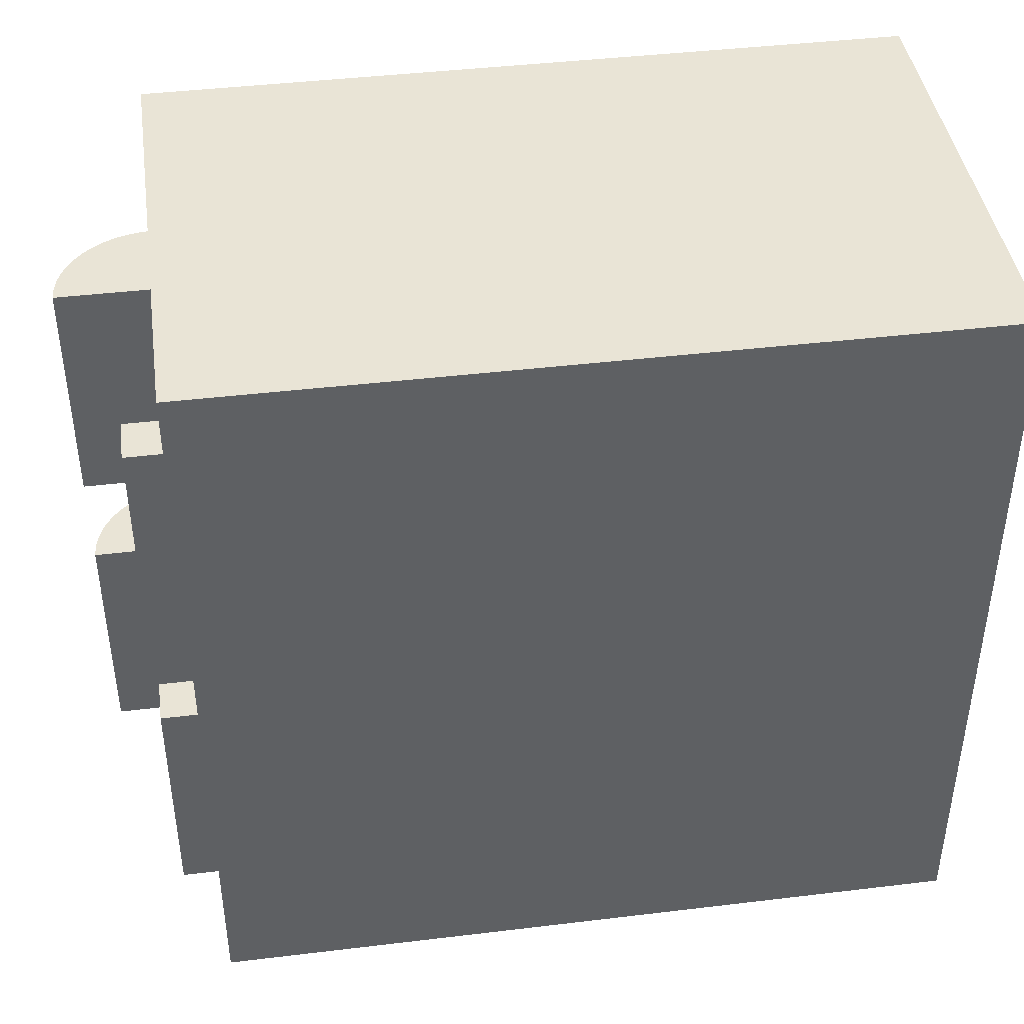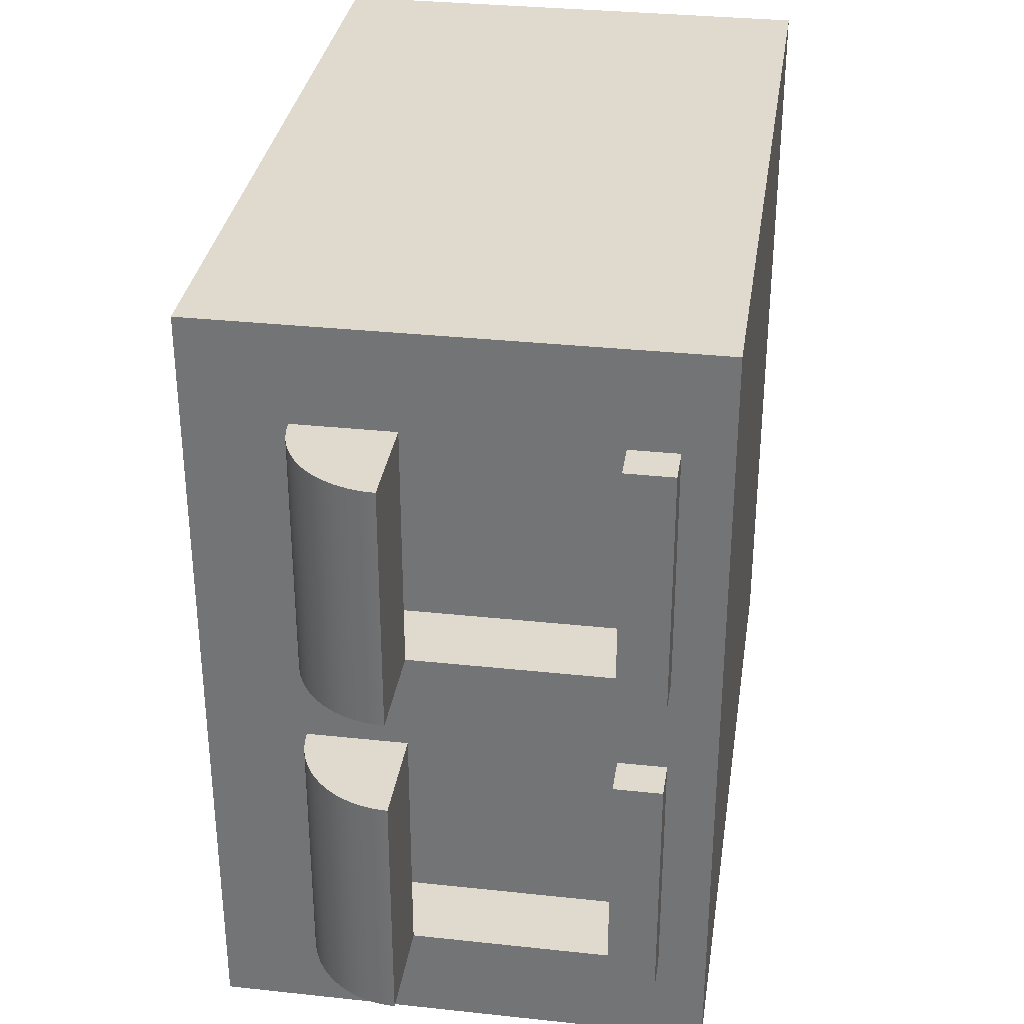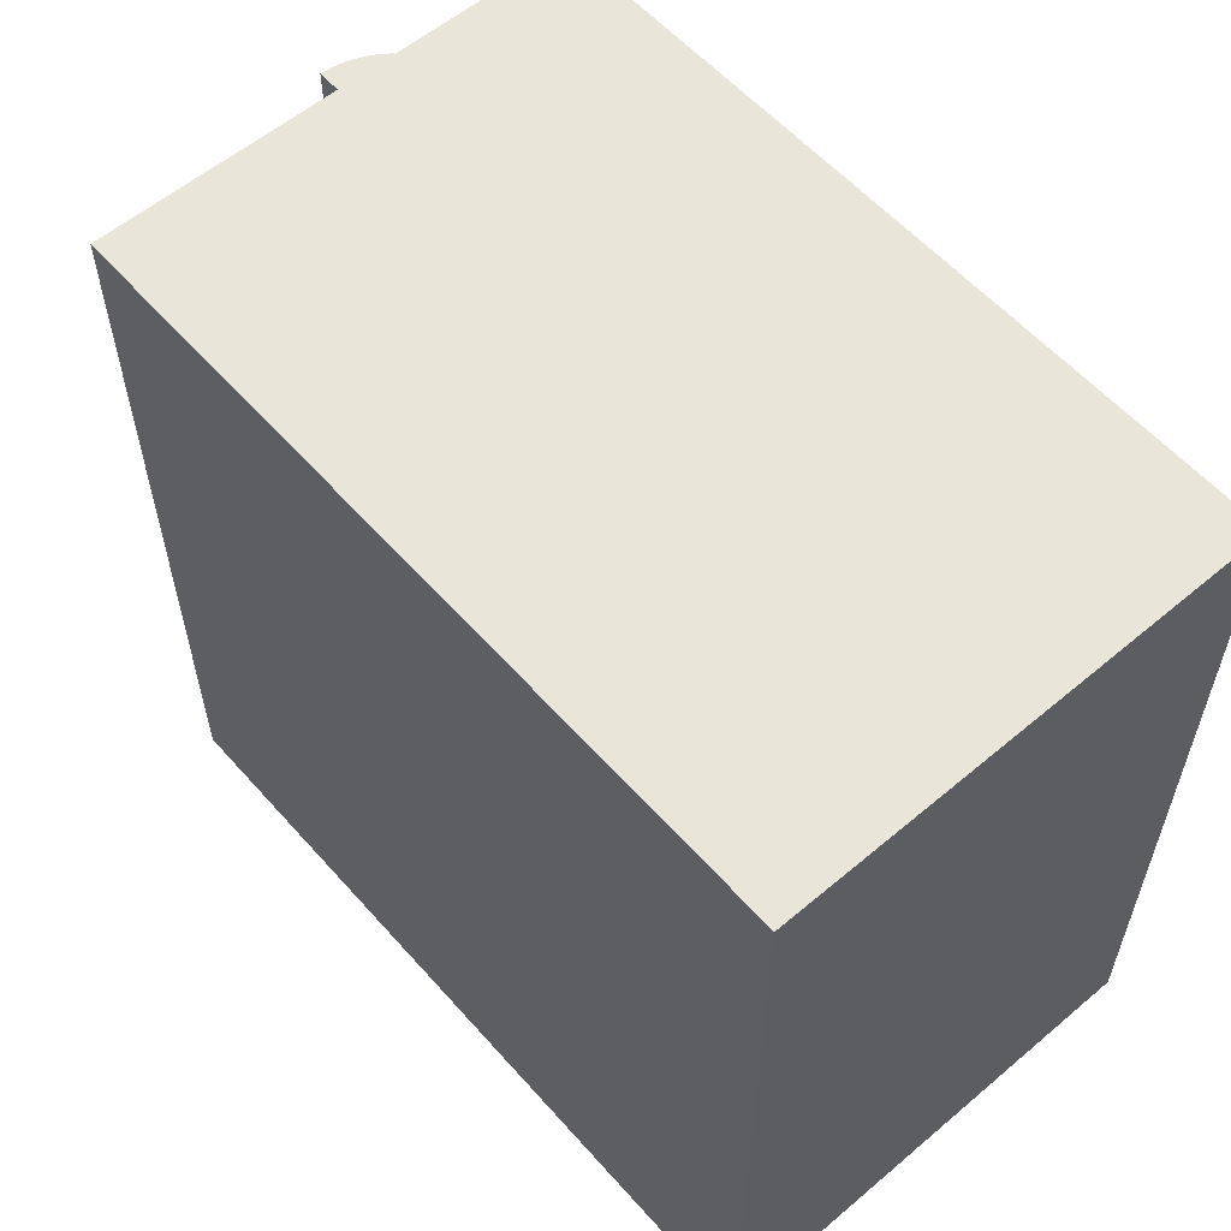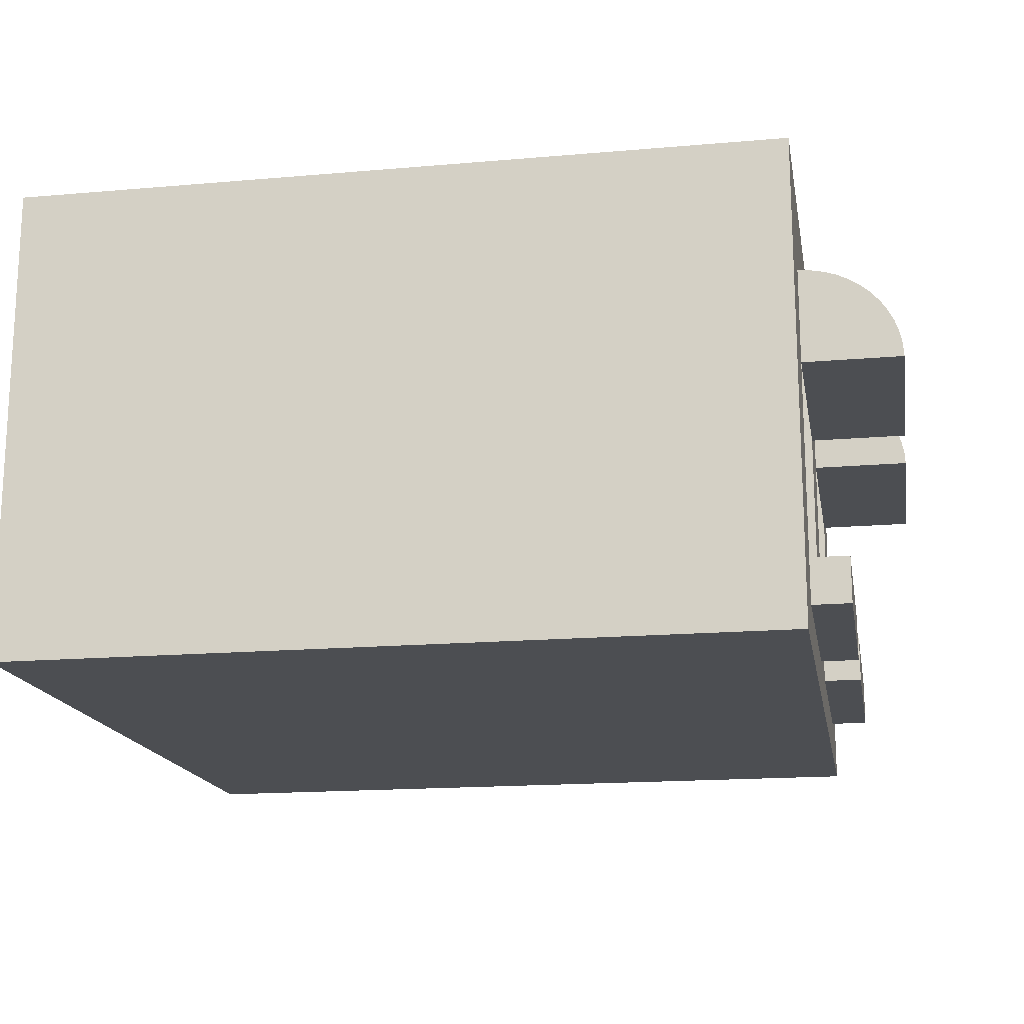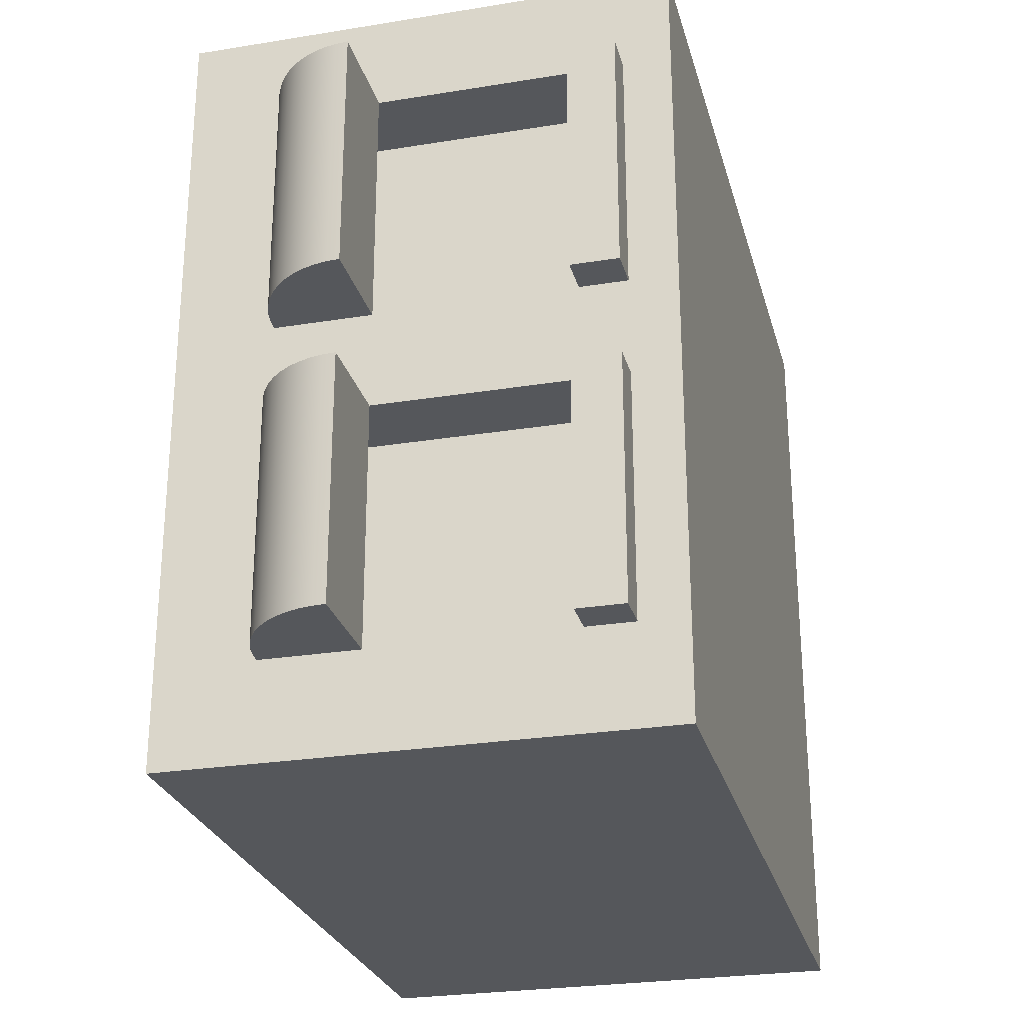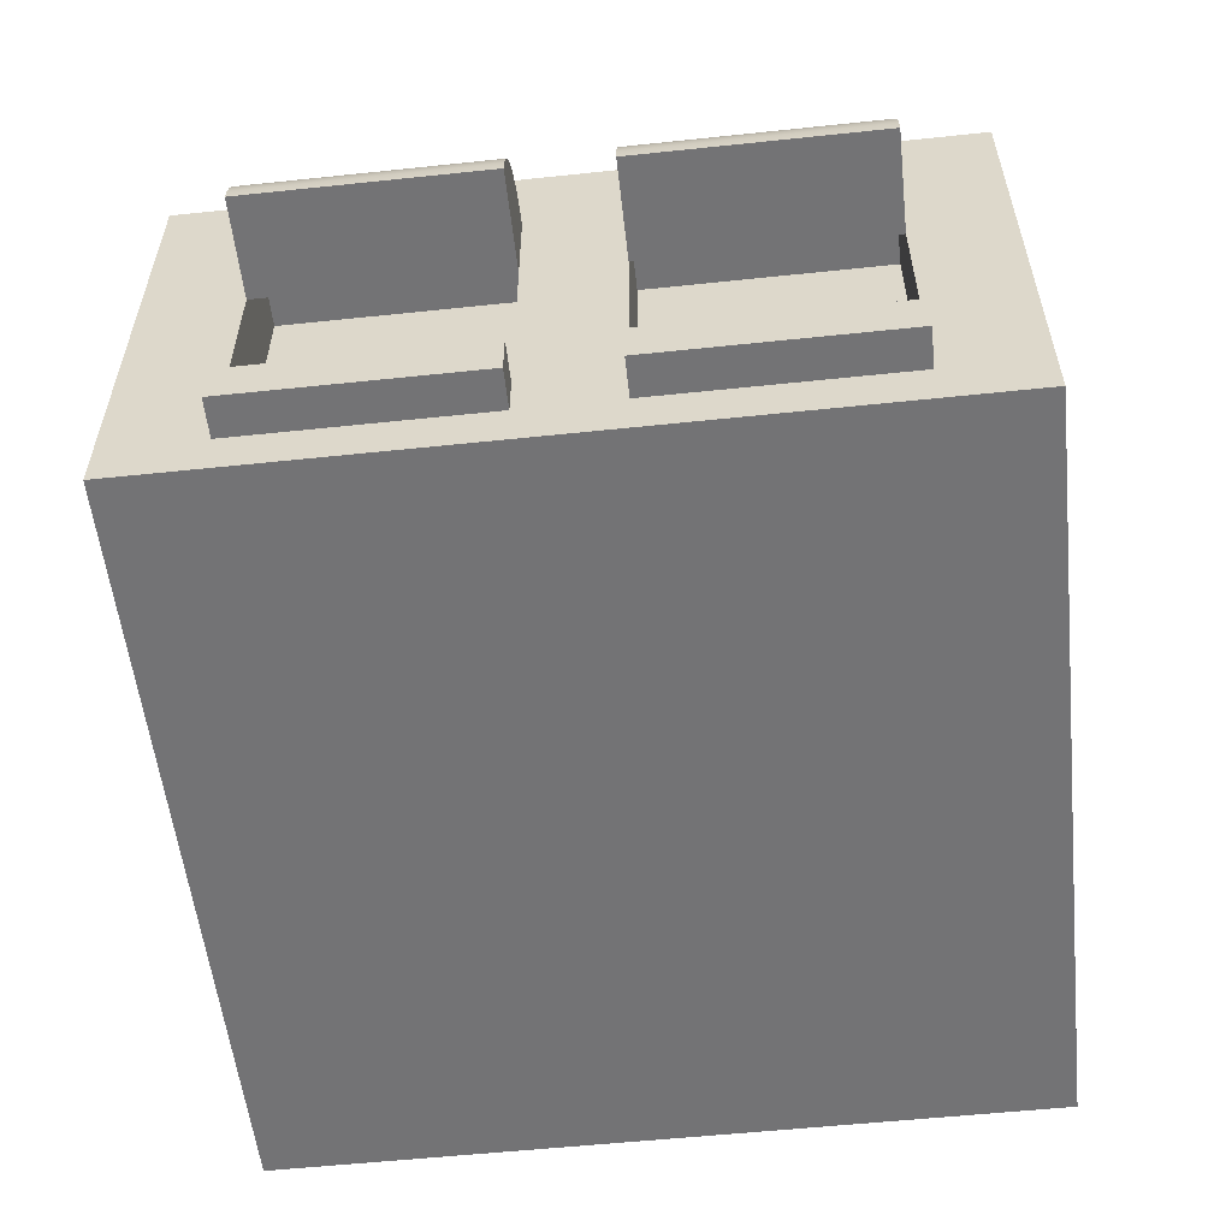
<metadata>
{"format":"obj","ext":"obj","renderer":"f3d","projection":"perspective","resolution":1024,"background":"white","views":[{"elev":42.4,"azim":-8.2,"up":"+Z"},{"elev":32.6,"azim":-81.5,"up":"+Z"},{"elev":58.0,"azim":48.9,"up":"+Z"},{"elev":-16.8,"azim":-170.0,"up":"+Y"},{"elev":-26.5,"azim":-75.7,"up":"+Z"},{"elev":-56.0,"azim":-83.7,"up":"+Y"}]}
</metadata>
<code>
o modularBuildings_033
v 0.1 0.5 -0.875
v 0.1 0.12 -0.875
v 0.1 0.12 -0.5625
v 0.1 0.5 -0.5625
v -0 0.5 -0.875
v -0 0.4444 -0.875
v -0 0.375 -0.875
v -0 0.12 -0.875
v -0 0.625 -1
v -0 0.5 -0.5625
v -0 0.5 -0.4375
v -0 0.5 -0.125
v 0 0.625 0
v 0 0 0
v -0 0.06 -0.125
v -0 0 -1
v -0 0.06 -0.4375
v -0.05 0.06 -0.125
v -0.05 0.06 -0.4375
v -0 0.12 -0.125
v -0.05 0.12 -0.125
v -0 0.375 -0.125
v -0 0.4444 -0.125
v 0.1 0.5 -0.125
v 0.1 0.12 -0.125
v 0.1 0.5 -0.4375
v 0.1 0.12 -0.4375
v -0 0.4444 -0.4375
v -0 0.375 -0.4375
v -0 0.4444 -0.5625
v -0.1283 0.375 -0.875
v -0.1272 0.3913 -0.875
v -0.1239 0.4074 -0.875
v -0.1185 0.4228 -0.875
v -0.1111 0.4375 -0.875
v -0.1017 0.4511 -0.875
v -0.09069 0.4634 -0.875
v -0.07807 0.4742 -0.875
v -0.06413 0.4833 -0.875
v -0.04908 0.4905 -0.875
v -0.03319 0.4957 -0.875
v -0.01674 0.4989 -0.875
v -0 0.06 -0.875
v -0 0.06 -0.5625
v -0 0.12 -0.4375
v -0.05 0.12 -0.4375
v -0.1283 0.375 -0.4375
v -0.1272 0.3913 -0.4375
v -0.1239 0.4074 -0.4375
v -0.1185 0.4228 -0.4375
v -0.1111 0.4375 -0.4375
v -0.1017 0.4511 -0.4375
v -0.09069 0.4634 -0.4375
v -0.07807 0.4742 -0.4375
v -0.06413 0.4833 -0.4375
v -0.04908 0.4905 -0.4375
v -0.03319 0.4957 -0.4375
v -0.01674 0.4989 -0.4375
v -0.01674 0.4989 -0.125
v -0.03319 0.4957 -0.125
v -0.04908 0.4905 -0.125
v -0.06413 0.4833 -0.125
v -0.07807 0.4742 -0.125
v -0.09069 0.4634 -0.125
v -0.1017 0.4511 -0.125
v -0.1111 0.4375 -0.125
v -0.1185 0.4228 -0.125
v -0.1239 0.4074 -0.125
v -0.1272 0.3913 -0.125
v -0.1283 0.375 -0.125
v -0 0.375 -0.5625
v -0 0.12 -0.5625
v -0.05 0.12 -0.875
v -0.05 0.12 -0.5625
v -0.05 0.06 -0.875
v -0.05 0.06 -0.5625
v -0.01674 0.4989 -0.5625
v -0.03319 0.4957 -0.5625
v -0.04908 0.4905 -0.5625
v -0.06413 0.4833 -0.5625
v -0.07807 0.4742 -0.5625
v -0.09069 0.4634 -0.5625
v -0.1017 0.4511 -0.5625
v -0.1111 0.4375 -0.5625
v -0.1185 0.4228 -0.5625
v -0.1239 0.4074 -0.5625
v -0.1272 0.3913 -0.5625
v -0.1283 0.375 -0.5625
v 1 0.625 -1
v 1 0 -1
v 1 0.625 -0
v 1 0 -0
f 2 4 1
f 26 25 24
f 2 3 4
f 26 27 25
f 7 2 1
f 5 9 6
f 10 9 5
f 11 9 10
f 12 9 11
f 12 13 9
f 13 12 14
f 15 14 12
f 14 15 16
f 16 15 17
f 15 19 17
f 20 18 15
f 15 22 20
f 15 23 22
f 15 12 23
f 25 20 22
f 11 24 12
f 11 10 28
f 28 10 29
f 29 10 30
f 6 9 7
f 7 9 8
f 8 9 43
f 16 43 9
f 16 44 43
f 16 17 44
f 44 17 29
f 29 17 45
f 17 46 45
f 19 21 46
f 45 21 20
f 29 27 26
f 44 29 71
f 71 29 30
f 3 72 71
f 8 74 72
f 43 73 8
f 44 75 43
f 72 76 44
f 44 71 72
f 75 74 73
f 5 4 10
f 9 90 16
f 13 89 9
f 91 14 92
f 89 92 90
f 16 92 14
f 1 5 6
f 7 8 2
f 1 6 7
f 15 18 19
f 20 21 18
f 12 24 23
f 24 25 22
f 23 24 22
f 11 26 24
f 17 19 46
f 19 18 21
f 20 25 27
f 45 46 21
f 20 27 45
f 26 11 28
f 29 45 27
f 26 28 29
f 10 4 30
f 4 3 71
f 30 4 71
f 72 3 2
f 8 73 74
f 72 2 8
f 43 75 73
f 44 76 75
f 72 74 76
f 75 76 74
f 5 1 4
f 9 89 90
f 13 91 89
f 91 13 14
f 89 91 92
f 16 90 92
f 11 23 28
f 5 30 6
f 40 41 6
f 56 57 28
f 28 22 29
f 67 68 22
f 58 12 11
f 57 59 58
f 56 60 57
f 55 61 56
f 54 62 55
f 53 63 54
f 52 64 53
f 51 65 52
f 50 66 51
f 49 67 50
f 48 68 49
f 47 69 48
f 29 70 47
f 6 71 7
f 85 86 71
f 42 10 5
f 41 77 42
f 40 78 41
f 39 79 40
f 38 80 39
f 37 81 38
f 36 82 37
f 35 83 36
f 34 84 35
f 33 85 34
f 32 86 33
f 31 87 32
f 7 88 31
f 11 12 23
f 5 10 30
f 5 6 42
f 6 7 36
f 42 6 41
f 7 31 32
f 32 33 7
f 33 34 7
f 34 35 7
f 35 36 7
f 36 37 6
f 37 38 6
f 38 39 6
f 39 40 6
f 11 28 58
f 28 29 52
f 58 28 57
f 29 47 48
f 48 49 29
f 49 50 29
f 50 51 29
f 51 52 29
f 52 53 28
f 53 54 28
f 54 55 28
f 55 56 28
f 28 23 22
f 70 22 69
f 22 23 65
f 69 22 68
f 23 12 59
f 59 60 23
f 60 61 23
f 61 62 23
f 62 63 23
f 63 64 23
f 64 65 23
f 65 66 22
f 66 67 22
f 58 59 12
f 57 60 59
f 56 61 60
f 55 62 61
f 54 63 62
f 53 64 63
f 52 65 64
f 51 66 65
f 50 67 66
f 49 68 67
f 48 69 68
f 47 70 69
f 29 22 70
f 6 30 71
f 88 71 87
f 71 30 83
f 87 71 86
f 30 10 77
f 77 78 30
f 78 79 30
f 79 80 30
f 80 81 30
f 81 82 30
f 82 83 30
f 83 84 71
f 84 85 71
f 42 77 10
f 41 78 77
f 40 79 78
f 39 80 79
f 38 81 80
f 37 82 81
f 36 83 82
f 35 84 83
f 34 85 84
f 33 86 85
f 32 87 86
f 31 88 87
f 7 71 88

</code>
